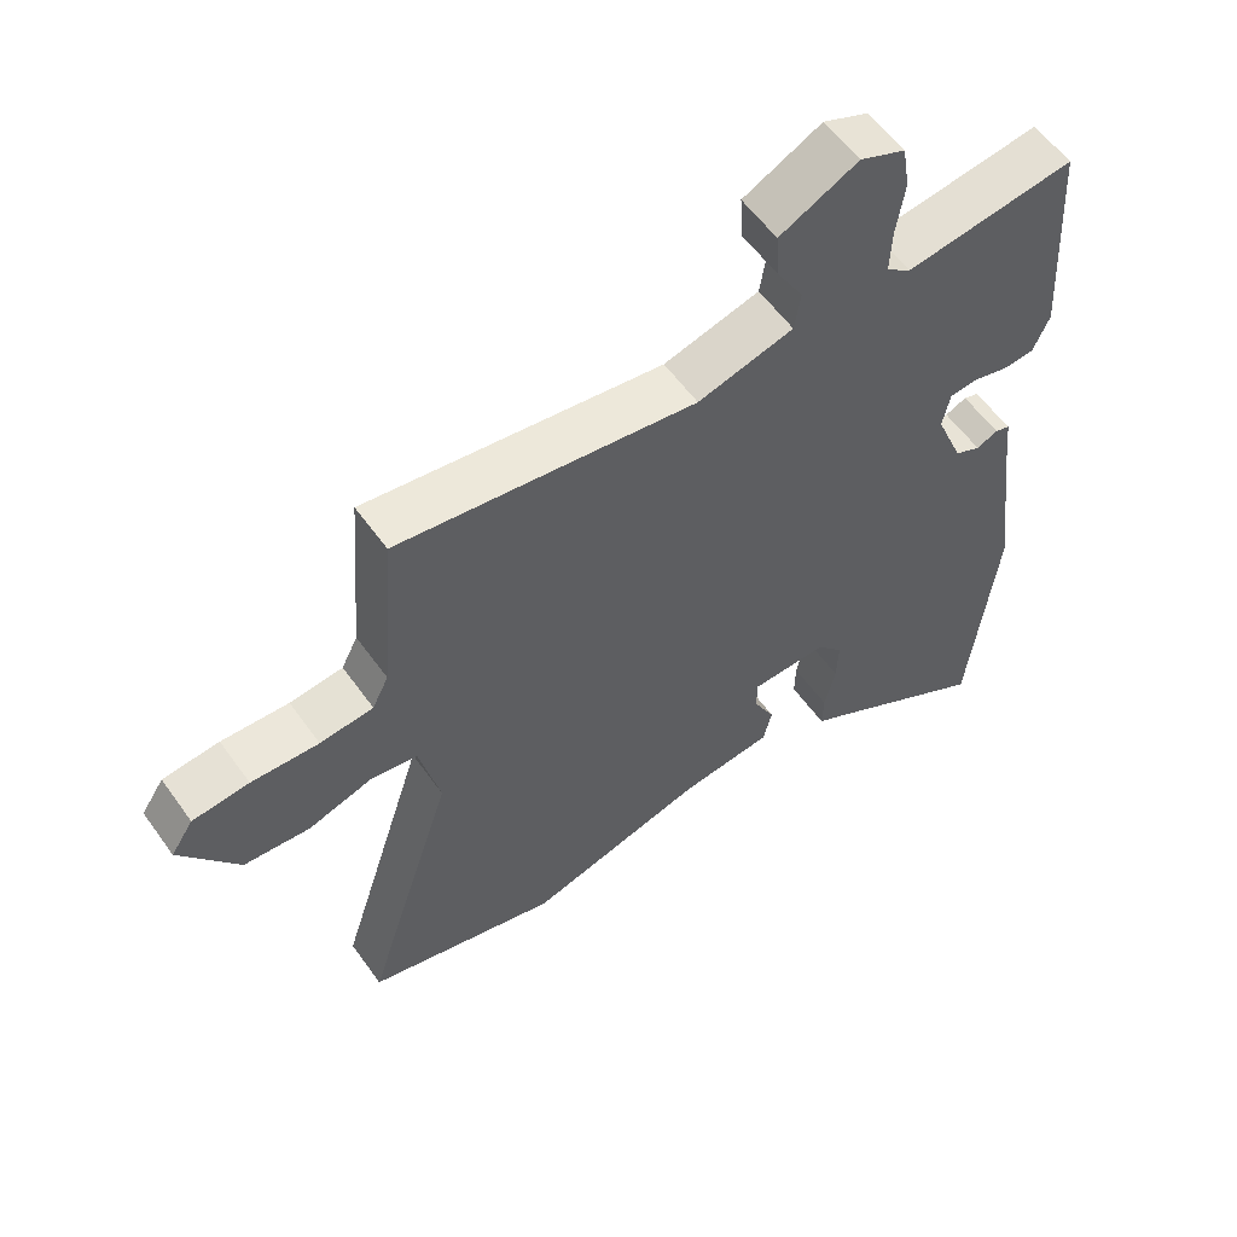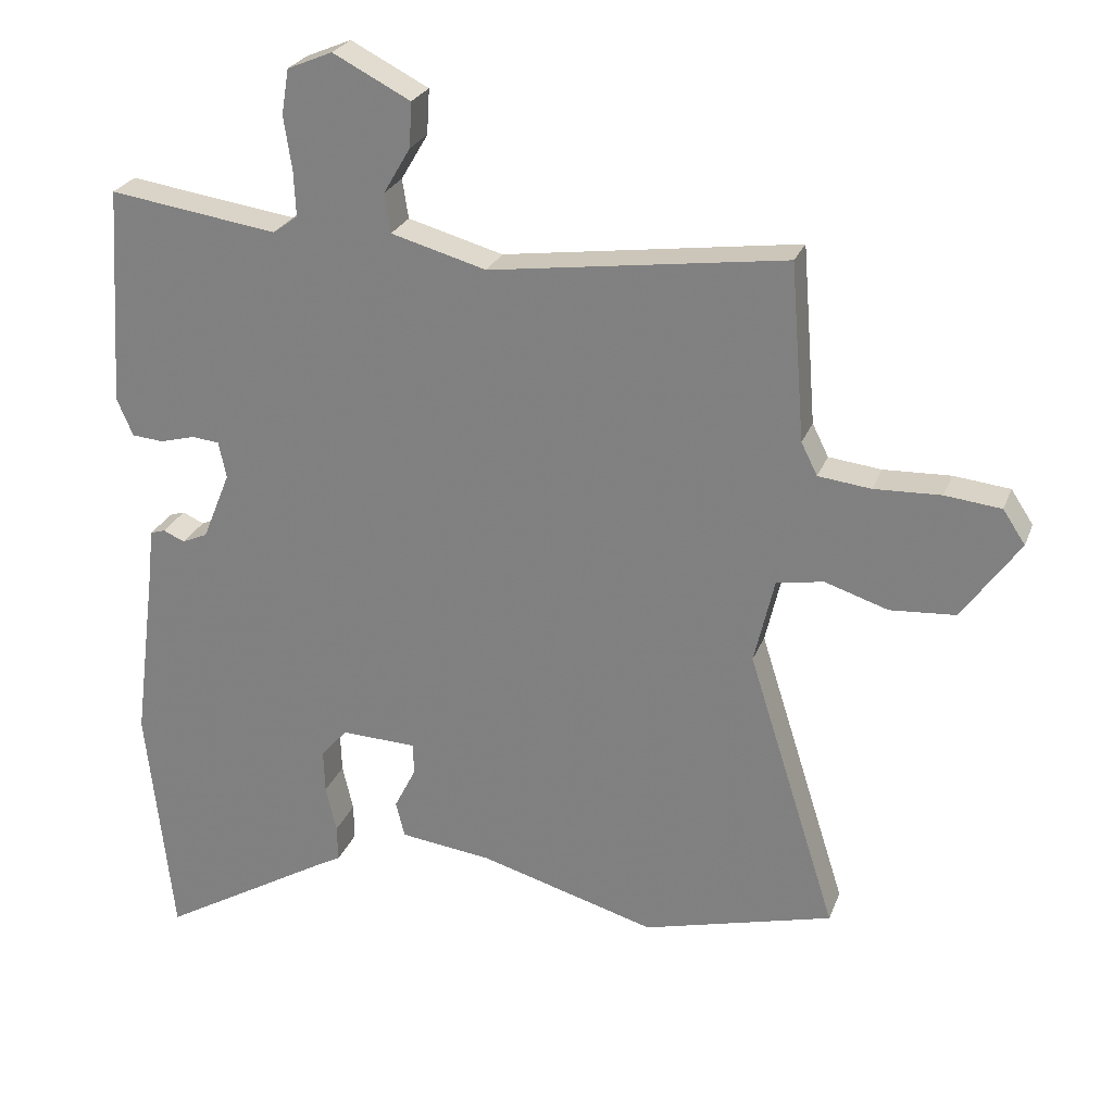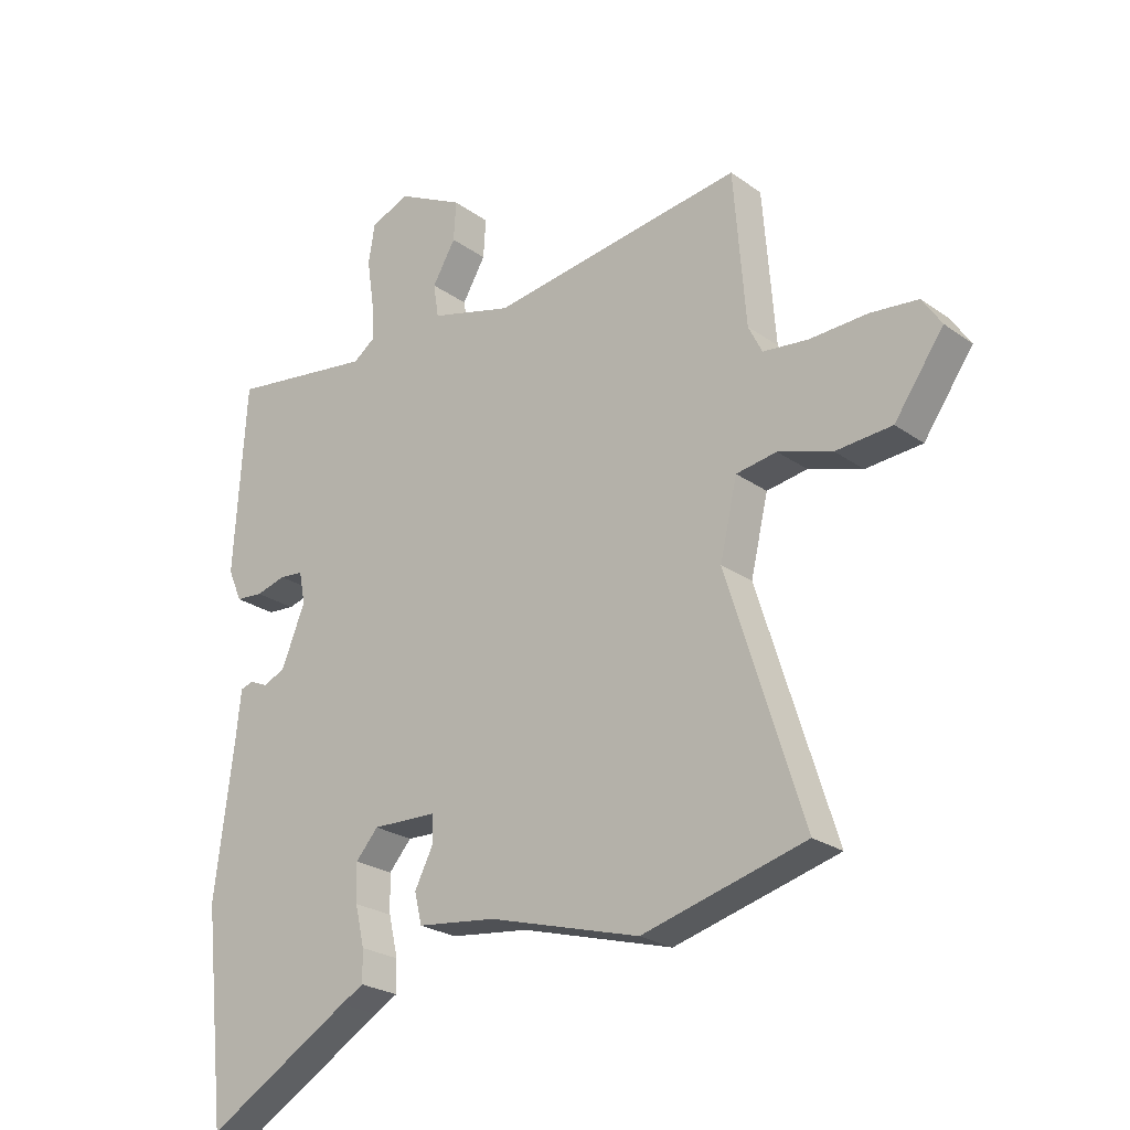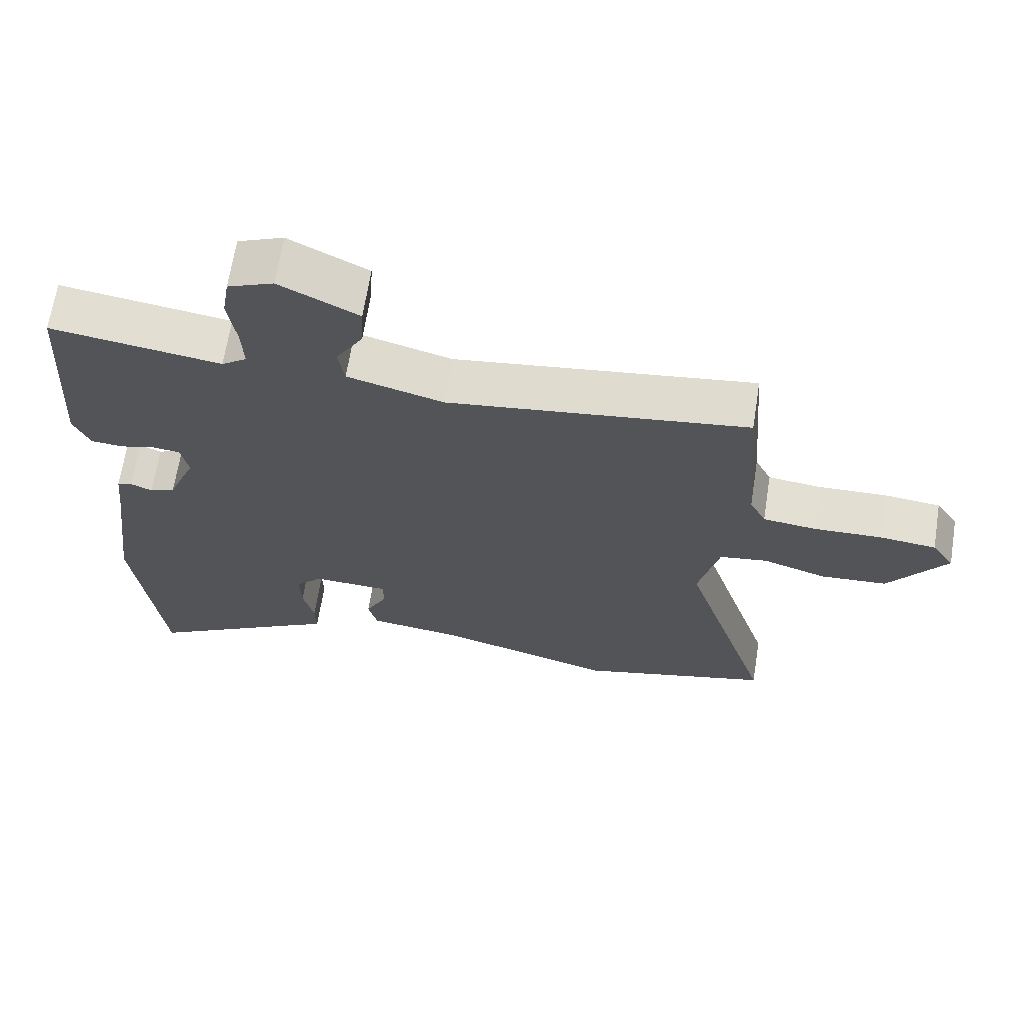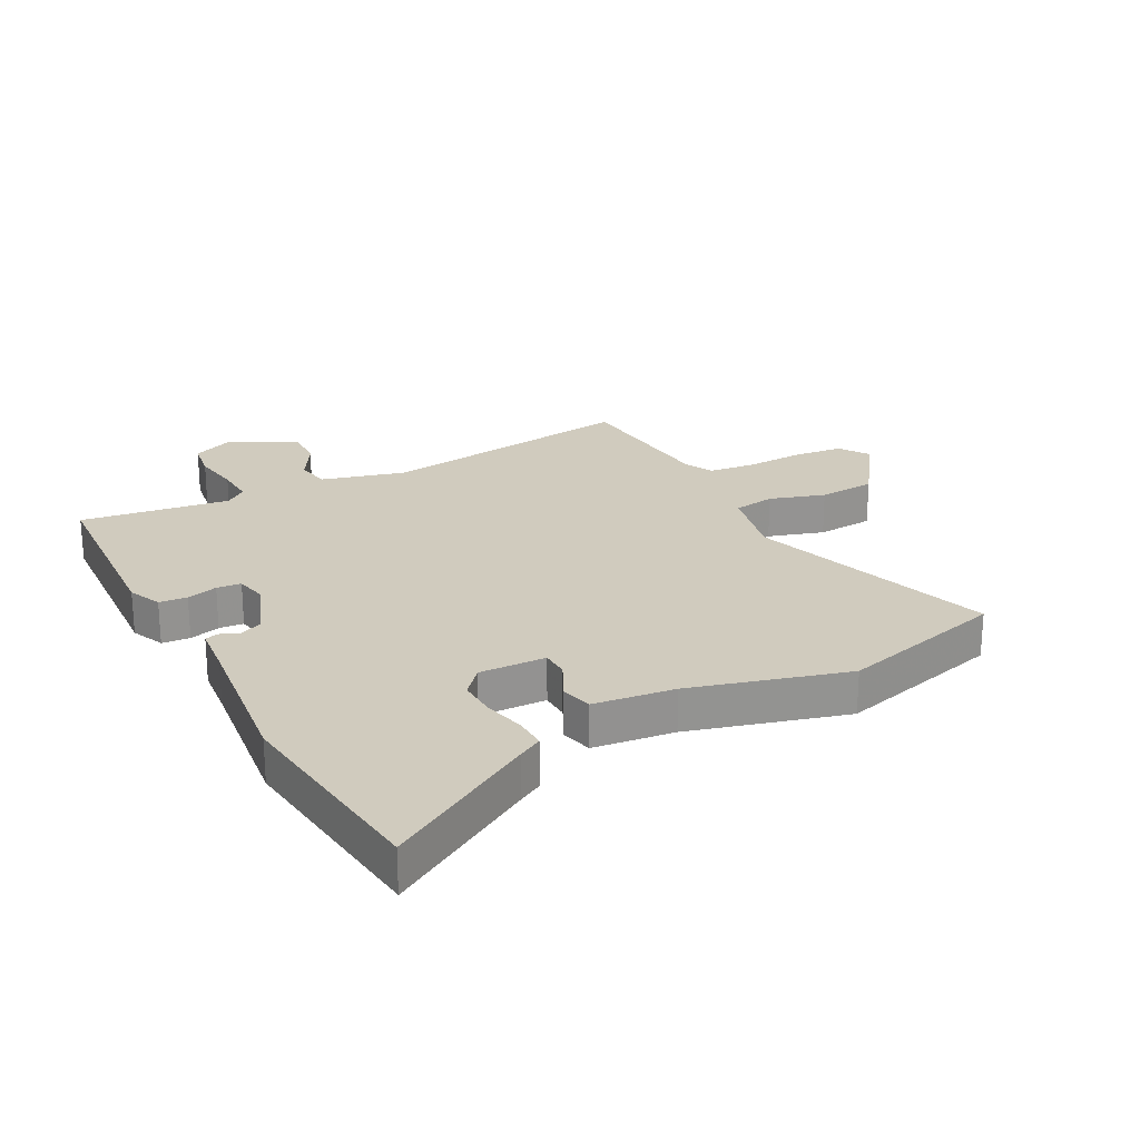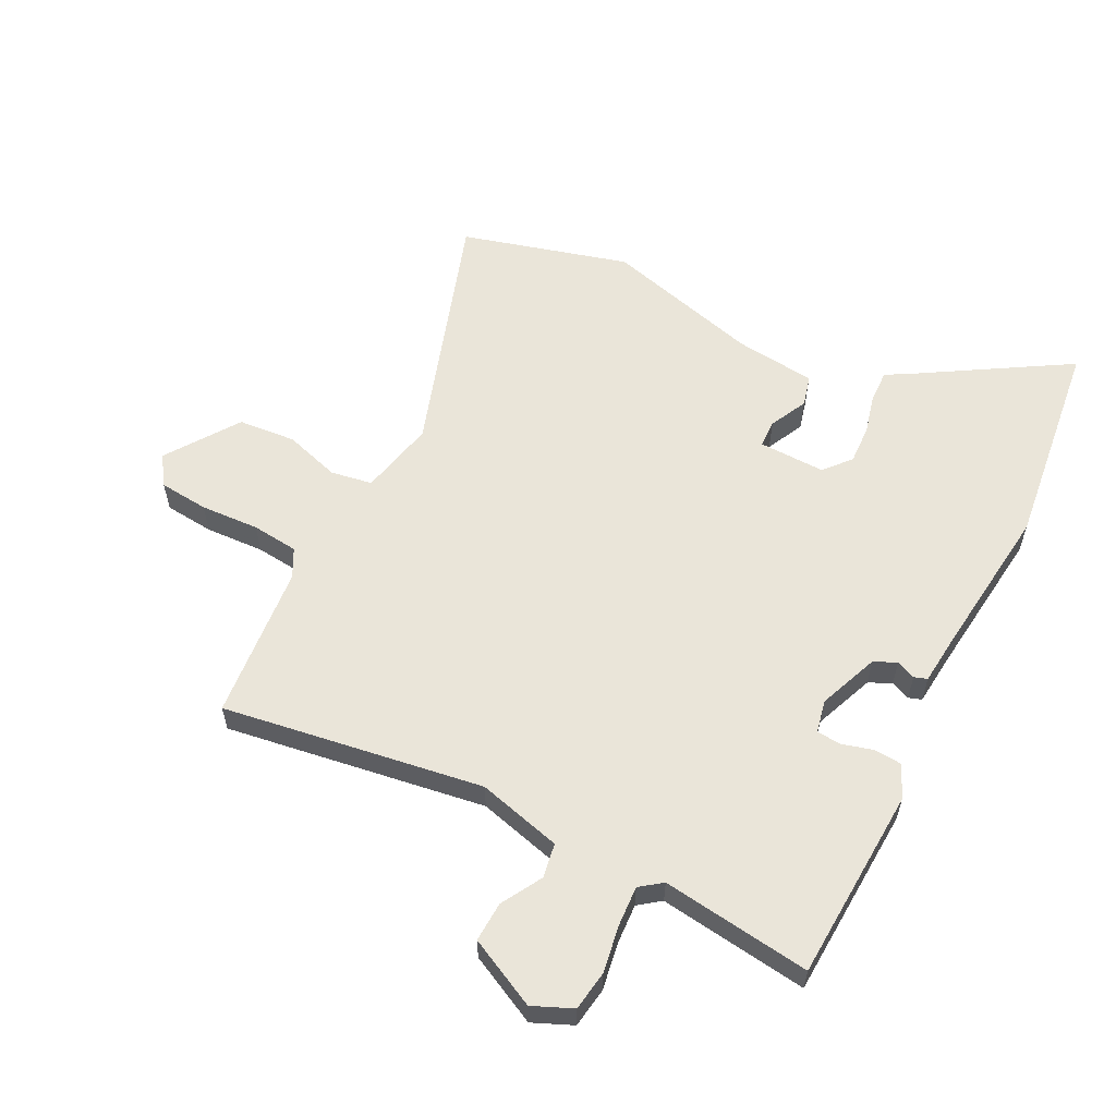
<metadata>
{"format":"obj","ext":"obj","renderer":"f3d","projection":"perspective","resolution":1024,"background":"white","views":[{"elev":57.6,"azim":-35.2,"up":"+Z"},{"elev":25.5,"azim":-162.1,"up":"+Z"},{"elev":-24.3,"azim":-139.3,"up":"+Z"},{"elev":66.9,"azim":-171.0,"up":"+Z"},{"elev":23.6,"azim":151.7,"up":"+Y"},{"elev":58.3,"azim":26.2,"up":"+Y"}]}
</metadata>
<code>
v -0.325 0.07 -0.546
v -0.607 0.07 -0.472
v -0.475 0.07 -0.055
v -0.505 0.07 0.073
v -0.575 0.07 0.084
v -0.668 0.07 0.054
v -0.765 0.07 0.061
v -0.85 0.07 0.181
v -0.817 0.07 0.231
v -0.734 0.07 0.24
v -0.635 0.07 0.236
v -0.557 0.07 0.245
v -0.533 0.07 0.293
v -0.512 0.07 0.555
v -0.074 0.07 0.494
v 0.067 0.07 0.533
v 0.076 0.07 0.591
v 0.036 0.07 0.659
v 0.032 0.07 0.726
v 0.147 0.07 0.785
v 0.214 0.07 0.757
v 0.225 0.07 0.69
v 0.213 0.07 0.61
v 0.21 0.07 0.543
v 0.247 0.07 0.516
v 0.497 0.07 0.552
v 0.518 0.07 0.226
v 0.494 0.07 0.17
v 0.447 0.07 0.166
v 0.395 0.07 0.18
v 0.354 0.07 0.176
v 0.343 0.07 0.121
v 0.384 0.07 0.02
v 0.422 0.07 0.003
v 0.454 0.07 0.017
v 0.476 0.07 0.01
v 0.485 0.07 -0.073
v 0.518 0.07 -0.332
v 0.479 0.07 -0.689
v 0.227 0.07 -0.541
v 0.187 0.07 -0.519
v 0.188 0.07 -0.465
v 0.204 0.07 -0.396
v 0.206 0.07 -0.331
v 0.167 0.07 -0.287
v 0.055 0.07 -0.291
v 0.054 0.07 -0.338
v 0.086 0.07 -0.401
v 0.073 0.07 -0.454
v -0.063 0.07 -0.471
v -0.325 0 -0.546
v -0.607 0 -0.472
v -0.475 0 -0.055
v -0.505 0 0.073
v -0.575 0 0.084
v -0.668 0 0.054
v -0.765 0 0.061
v -0.85 0 0.181
v -0.817 0 0.231
v -0.734 0 0.24
v -0.635 0 0.236
v -0.557 0 0.245
v -0.533 0 0.293
v -0.512 0 0.555
v -0.074 0 0.494
v 0.067 0 0.533
v 0.076 0 0.591
v 0.036 0 0.659
v 0.032 0 0.726
v 0.147 0 0.785
v 0.214 0 0.757
v 0.225 0 0.69
v 0.213 0 0.61
v 0.21 0 0.543
v 0.247 0 0.516
v 0.497 0 0.552
v 0.518 0 0.226
v 0.494 0 0.17
v 0.447 0 0.166
v 0.395 0 0.18
v 0.354 0 0.176
v 0.343 0 0.121
v 0.384 0 0.02
v 0.422 0 0.003
v 0.454 0 0.017
v 0.476 0 0.01
v 0.485 0 -0.073
v 0.518 0 -0.332
v 0.479 0 -0.689
v 0.227 0 -0.541
v 0.187 0 -0.519
v 0.188 0 -0.465
v 0.204 0 -0.396
v 0.206 0 -0.331
v 0.167 0 -0.287
v 0.055 0 -0.291
v 0.054 0 -0.338
v 0.086 0 -0.401
v 0.073 0 -0.454
v -0.063 0 -0.471
f 47 48 49 50
f 46 47 50 1
f 40 41 42 43
f 40 43 44
f 37 38 39 40
f 37 40 44
f 34 35 36 37
f 33 34 37 44
f 32 33 44 45
f 27 28 29 30
f 25 26 27 30
f 24 25 30 31
f 20 21 22 23
f 20 23 24
f 17 18 19 20
f 16 17 20 24
f 15 16 24 31
f 13 14 15 31
f 8 9 10 11
f 8 11 12
f 5 6 7 8
f 4 5 8 12
f 46 1 2 3
f 46 3 4
f 31 32 45 46
f 13 31 46
f 4 12 13 46
f 100 99 98 97
f 51 100 97 96
f 93 92 91 90
f 94 93 90
f 90 89 88 87
f 94 90 87
f 87 86 85 84
f 94 87 84 83
f 95 94 83 82
f 80 79 78 77
f 80 77 76 75
f 81 80 75 74
f 73 72 71 70
f 74 73 70
f 70 69 68 67
f 74 70 67 66
f 81 74 66 65
f 81 65 64 63
f 61 60 59 58
f 62 61 58
f 58 57 56 55
f 62 58 55 54
f 53 52 51 96
f 54 53 96
f 96 95 82 81
f 96 81 63
f 96 63 62 54
f 1 51 52 2
f 2 52 53 3
f 3 53 54 4
f 4 54 55 5
f 5 55 56 6
f 6 56 57 7
f 7 57 58 8
f 8 58 59 9
f 9 59 60 10
f 10 60 61 11
f 11 61 62 12
f 12 62 63 13
f 13 63 64 14
f 14 64 65 15
f 15 65 66 16
f 16 66 67 17
f 17 67 68 18
f 18 68 69 19
f 19 69 70 20
f 20 70 71 21
f 21 71 72 22
f 22 72 73 23
f 23 73 74 24
f 24 74 75 25
f 25 75 76 26
f 26 76 77 27
f 27 77 78 28
f 28 78 79 29
f 29 79 80 30
f 30 80 81 31
f 31 81 82 32
f 32 82 83 33
f 33 83 84 34
f 34 84 85 35
f 35 85 86 36
f 36 86 87 37
f 37 87 88 38
f 38 88 89 39
f 39 89 90 40
f 40 90 91 41
f 41 91 92 42
f 42 92 93 43
f 43 93 94 44
f 44 94 95 45
f 45 95 96 46
f 46 96 97 47
f 47 97 98 48
f 48 98 99 49
f 49 99 100 50
f 50 100 51 1

</code>
